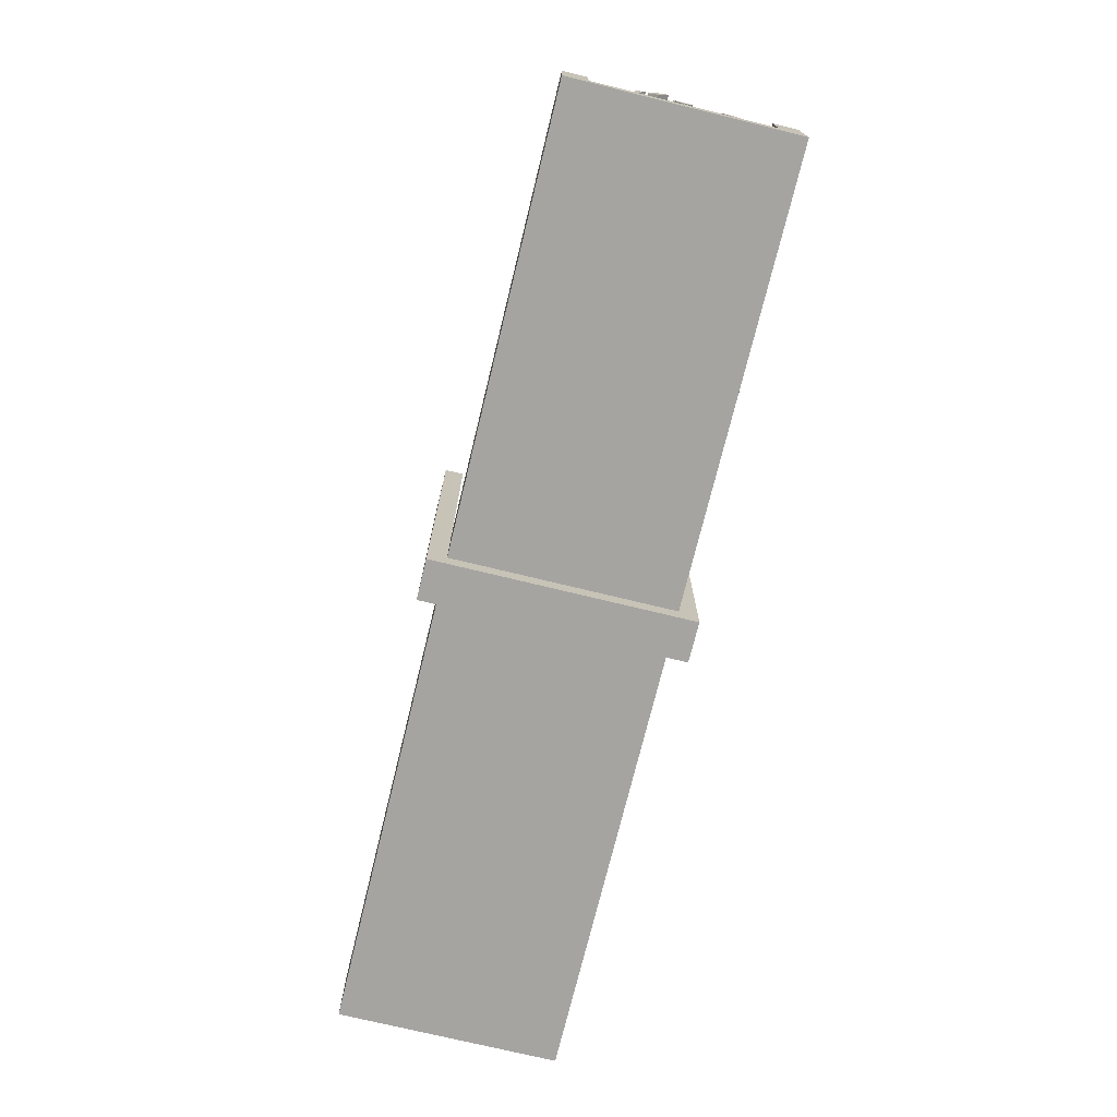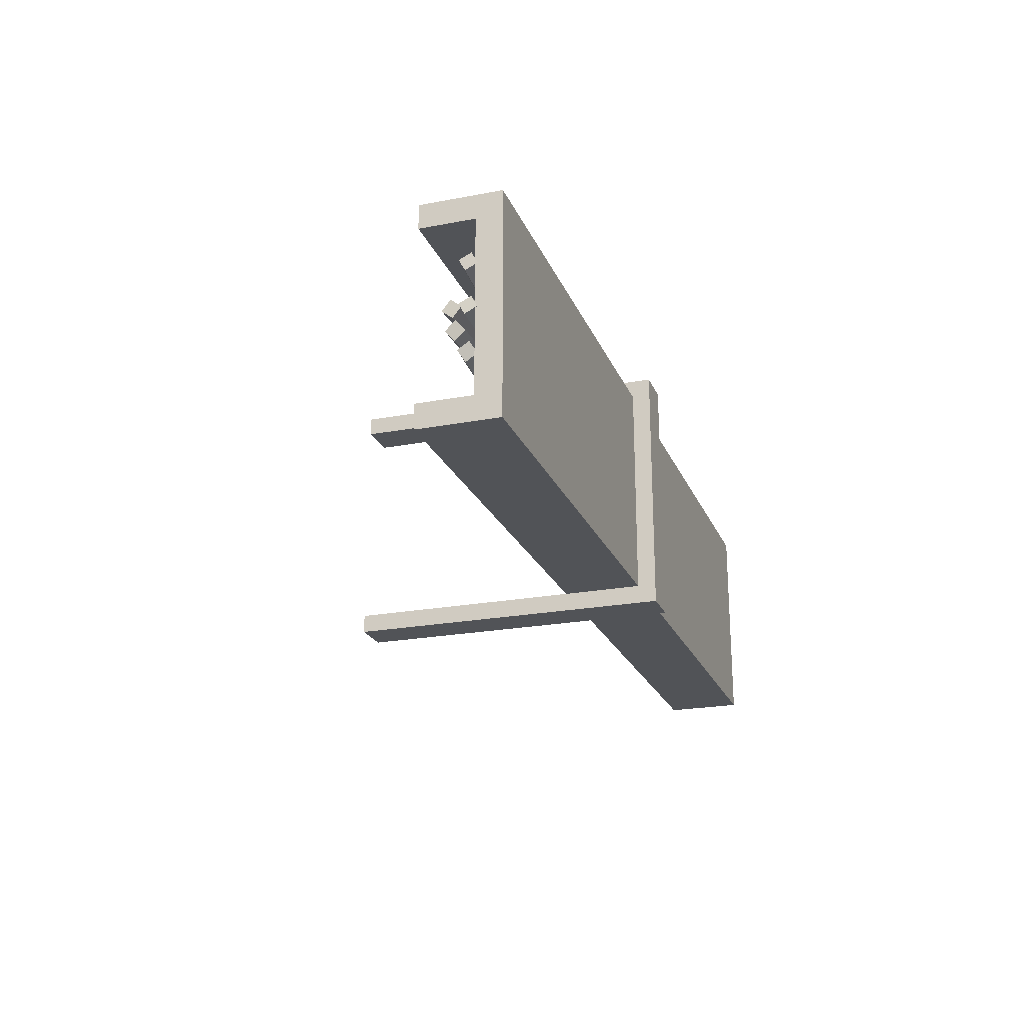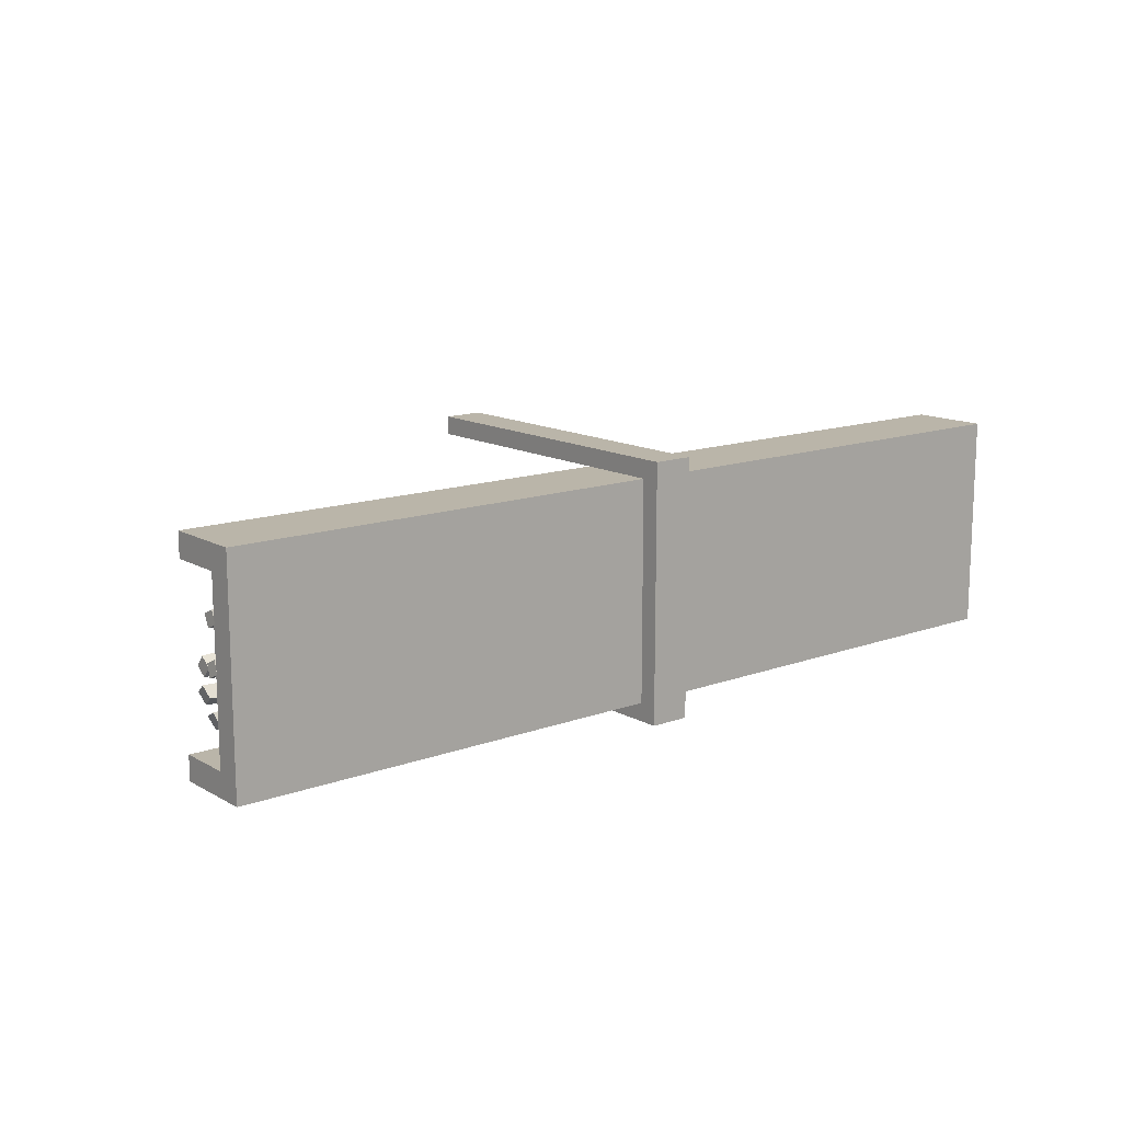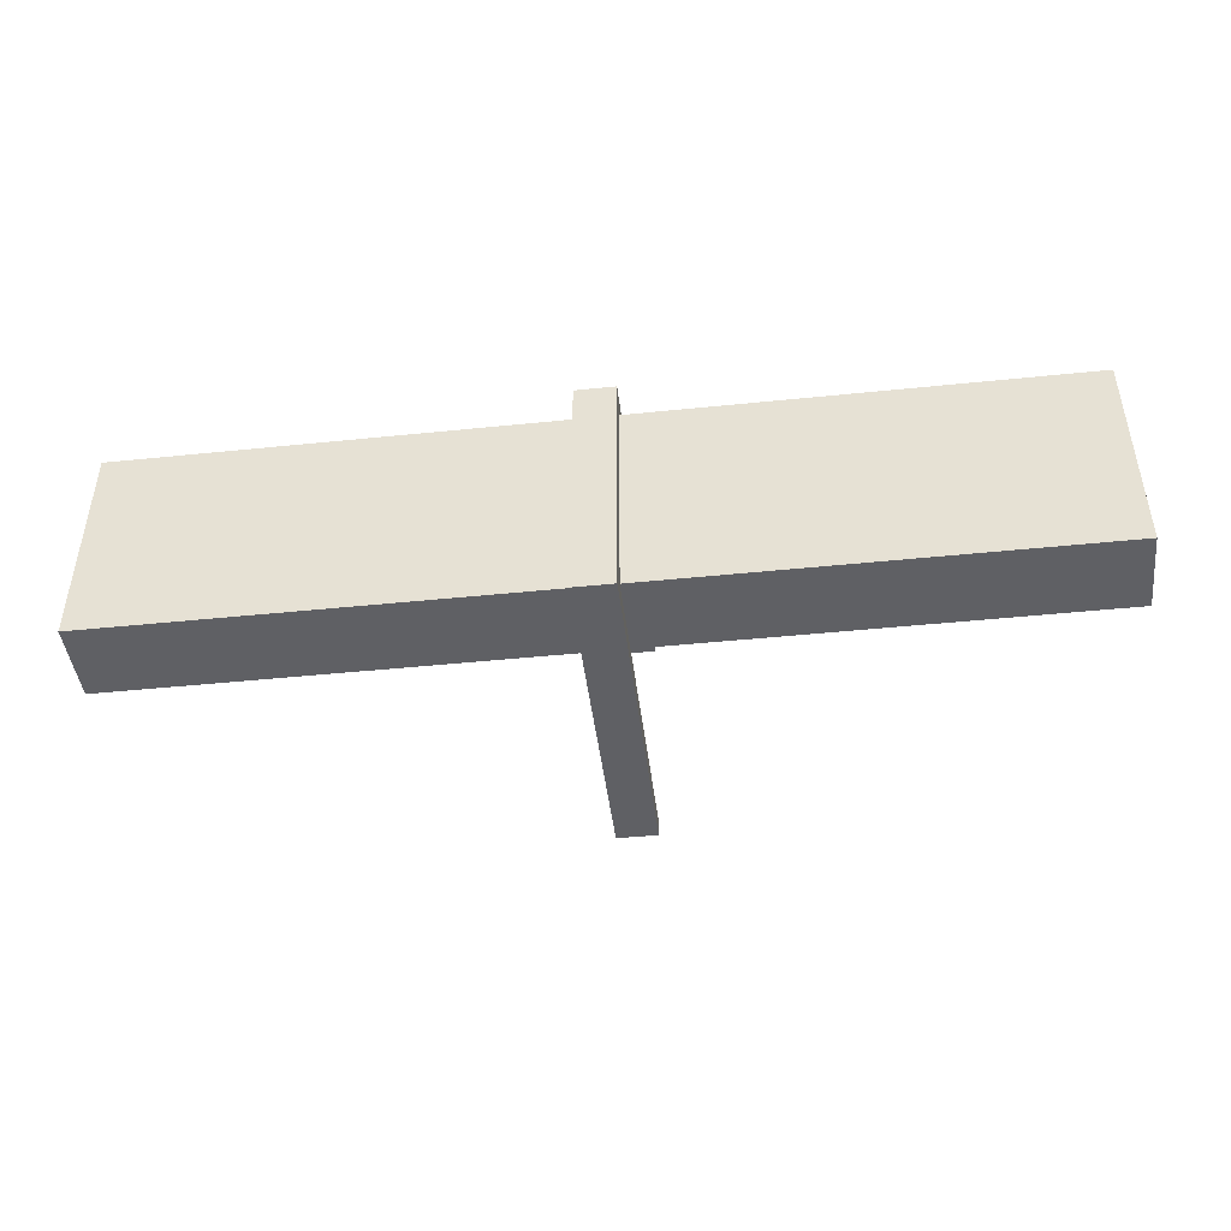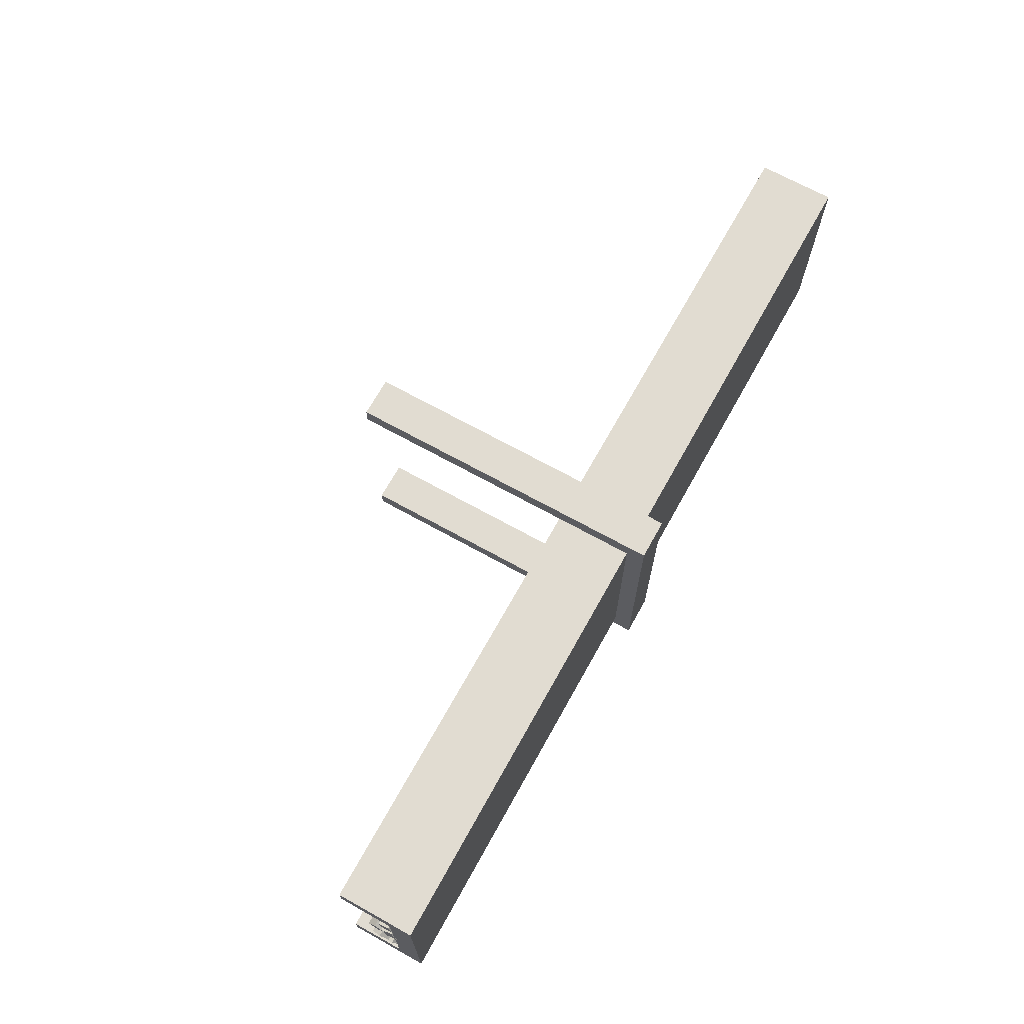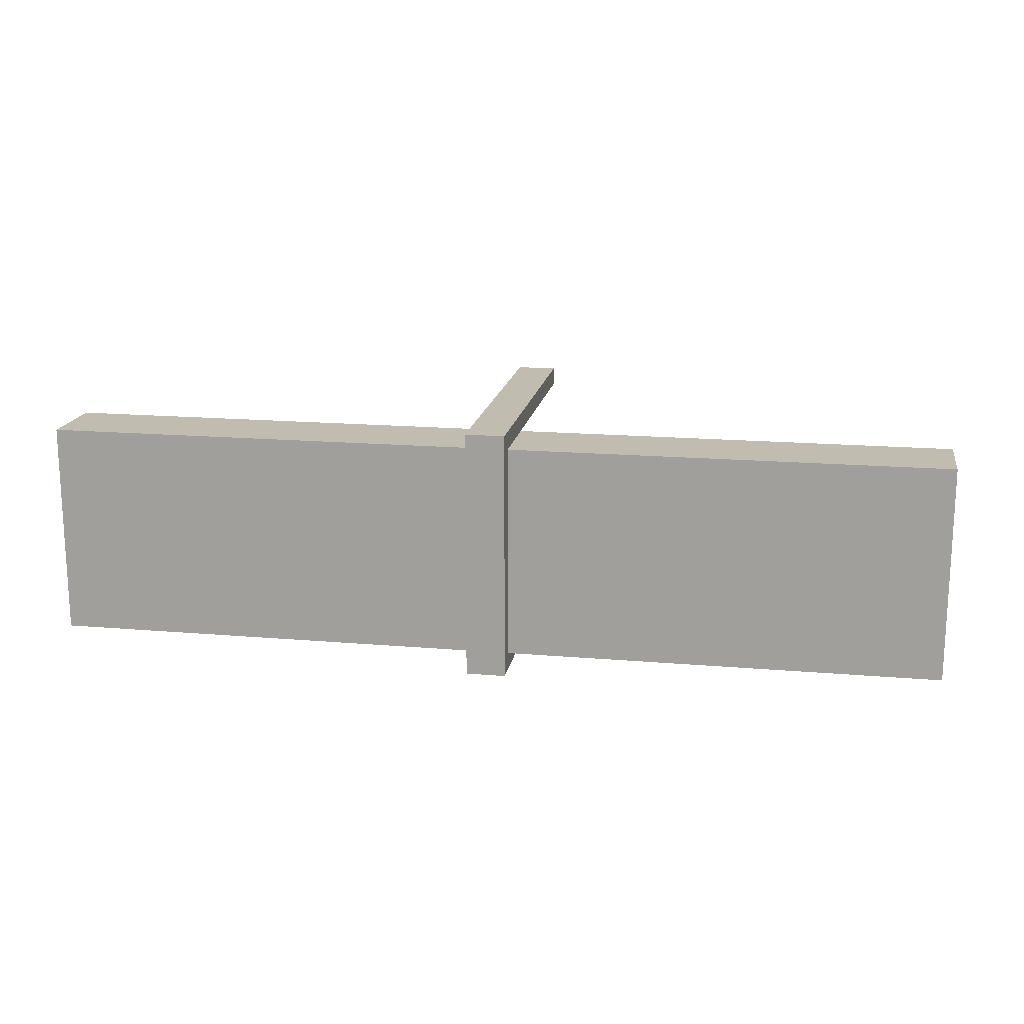
<metadata>
{"format":"obj","ext":"obj","renderer":"f3d","projection":"perspective","resolution":1024,"background":"white","views":[{"elev":-73.3,"azim":-103.7,"up":"+Y"},{"elev":-21.9,"azim":-71.5,"up":"+Z"},{"elev":13.7,"azim":-39.1,"up":"+Z"},{"elev":-44.9,"azim":6.8,"up":"+Z"},{"elev":69.0,"azim":-60.9,"up":"+Z"},{"elev":16.6,"azim":9.9,"up":"+Z"}]}
</metadata>
<code>
v -200 0 23.7
v 0 0 23.7
v -200 0 -23.7
v 0 0 -23.7
v 0 5.442 -18.48
v 0 5.442 18.48
v -200 5.442 18.48
v -200 5.442 -18.48
v -200 17.07 23.7
v 0 17.07 23.7
v 0 17.07 18.48
v -200 17.07 18.48
v 0 17.07 -18.48
v -200 17.07 -18.48
v 0 17.07 -23.7
v -200 17.07 -23.7
v 0 0 0
v 0 5.442 0
v -200 5.442 0
v -200 0 0
v -100 5.442 0
v -100 5.442 18.48
v -100 17.07 18.48
v -100 17.07 23.7
v -100 0 23.7
v -100 0 0
v -100 0 -23.7
v -100 17.07 -23.7
v -100 17.07 -18.48
v -100 5.442 -18.48
v -95.65 67.16 23.7
v -104.3 67.16 23.7
v -95.65 0 23.7
v -104.3 0 23.7
v -95.65 0 0
v -104.3 0 0
v -95.65 0 -23.7
v -104.3 0 -23.7
v -95.65 67.16 -23.7
v -104.3 67.16 -23.7
v -104.3 67.16 27.7
v -95.65 67.16 27.7
v -104.3 -4 27.7
v -95.65 -4 27.7
v -104.3 -4 0
v -95.65 -4 0
v -104.3 -4 -27.7
v -95.65 -4 -27.7
v -104.3 67.16 -27.7
v -95.65 67.16 -27.7
v 0.005066 9.821 -1.972
v -150 8.765 1.119
v -0.005066 10.29 1.972
v -150 9.203 5.09
v -50.08 9.174 -0.8471
v -50.05 8.744 -4.817
v -0.02515 8.076 0.222
v -50.11 6.972 -2.619
v -99.93 9.087 1.982
v -100.1 8.656 -1.987
v -100 6.884 0.2137
v -150 6.996 3.324
v 0.02515 12.04 -0.222
v -50.01 10.95 -3.045
v -99.99 10.86 -0.2186
v -150 10.97 2.885
v -200 9.821 -1.972
v -200 10.29 1.972
v -200 8.076 0.222
v -200 12.04 -0.222
v -0.1725 7.464 -1.569
v -149.1 8.3 2.045
v 0.1725 6.228 2.13
v -149.1 7.022 5.807
v -48.8 7.617 11.46
v -48.94 8.914 7.734
v -0.09888 4.946 -0.3126
v -48.93 6.375 8.963
v -98.84 7.691 8.555
v -98.5 8.974 4.805
v -98.61 6.439 6.045
v -149.1 5.767 3.293
v 0.09888 8.746 0.8733
v -48.81 10.16 10.24
v -98.72 10.23 7.314
v -149.1 9.555 4.559
v -200.1 7.455 7.681
v -199.9 6.236 11.36
v -200 4.942 8.929
v -200 8.75 10.11
v -0.05579 7.455 7.681
v -149 7.431 -3.033
v 0.05579 6.236 11.36
v -149 6.233 0.7393
v -49.75 6.242 15.32
v -49.73 7.453 11.56
v -0.01752 4.942 8.929
v -49.74 4.943 12.84
v -99.32 6.236 6.896
v -98.84 7.441 3.146
v -99.01 4.932 4.425
v -149 4.925 -1.743
v 0.01752 8.75 10.11
v -49.74 8.752 14.04
v -99.16 8.744 5.618
v -149 8.739 -0.5508
v -200.2 7.464 -1.569
v -199.8 6.228 2.13
v -200.1 4.946 -0.3126
v -199.9 8.746 0.8733
v -0.2115 9.232 -6.954
v -149.6 7.015 -8.542
v -0.9045 8.94 -3.025
v -149.5 6.671 -4.558
v -42.07 10.18 -9.179
v -42.24 10.53 -13.16
v -0.5325 7.092 -5.134
v -42.16 8.363 -11.35
v -100.1 6.67 -8.465
v -100.2 7.02 -12.45
v -100.2 4.853 -10.63
v -149.6 4.85 -6.722
v -0.5834 11.08 -4.845
v -42.15 12.35 -10.99
v -100.1 8.837 -10.28
v -149.6 8.835 -6.377
v -200.2 9.232 -6.954
v -200.9 8.94 -3.025
v -200.5 7.092 -5.134
v -200.6 11.08 -4.845
v 0.5228 7.365 -11.26
v -149.5 10.2 -11.78
v -0.5228 6.326 -7.541
v -149.7 9.144 -7.929
v -49.61 6.355 -2.54
v -49.88 7.425 -6.36
v 0.215 4.916 -9.88
v -49.79 4.963 -4.982
v -99.69 6.944 -1.607
v -99.48 8.005 -5.449
v -99.58 5.547 -4.06
v -149.6 7.743 -10.38
v -0.215 8.775 -8.92
v -49.7 8.816 -3.917
v -99.59 9.403 -2.996
v -149.6 11.6 -9.323
v -199.5 7.365 -11.26
v -200.5 6.326 -7.541
v -199.8 4.916 -9.88
v -200.2 8.775 -8.92
f 18 6 2 17
f 6 18 21 22
f 7 19 20 1
f 25 26 17 2
f 24 10 11 23
f 29 13 15 28
f 25 2 10 24
f 2 6 11 10
f 6 22 23 11
f 7 1 9 12
f 30 5 13 29
f 5 4 15 13
f 4 27 28 15
f 3 8 14 16
f 5 18 17 4
f 30 21 18 5
f 20 19 8 3
f 17 26 27 4
f 22 21 19 7
f 23 22 7 12
f 9 24 23 12
f 1 25 24 9
f 1 20 26 25
f 27 26 20 3
f 28 27 3 16
f 14 29 28 16
f 8 30 29 14
f 19 21 30 8
f 42 41 43 44
f 44 43 45 46
f 46 45 47 48
f 48 47 49 50
f 31 33 34 32
f 33 35 36 34
f 35 37 38 36
f 37 39 40 38
f 31 32 41 42
f 32 34 43 41
f 33 31 42 44
f 34 36 45 43
f 35 33 44 46
f 36 38 47 45
f 37 35 46 48
f 38 40 49 47
f 40 39 50 49
f 39 37 48 50
f 60 52 66 65
f 59 54 62 61
f 57 53 55 58
f 51 57 58 56
f 55 59 61 58
f 61 60 56 58
f 62 52 60 61
f 63 51 56 64
f 53 63 64 55
f 56 60 65 64
f 65 59 55 64
f 66 54 59 65
f 62 54 68 69
f 67 52 62 69
f 52 67 70 66
f 70 68 54 66
f 80 72 86 85
f 79 74 82 81
f 77 73 75 78
f 71 77 78 76
f 75 79 81 78
f 81 80 76 78
f 82 72 80 81
f 83 71 76 84
f 73 83 84 75
f 76 80 85 84
f 85 79 75 84
f 86 74 79 85
f 82 74 88 89
f 87 72 82 89
f 72 87 90 86
f 90 88 74 86
f 100 92 106 105
f 99 94 102 101
f 97 93 95 98
f 91 97 98 96
f 95 99 101 98
f 101 100 96 98
f 102 92 100 101
f 103 91 96 104
f 93 103 104 95
f 96 100 105 104
f 105 99 95 104
f 106 94 99 105
f 102 94 108 109
f 107 92 102 109
f 92 107 110 106
f 110 108 94 106
f 120 112 126 125
f 119 114 122 121
f 117 113 115 118
f 111 117 118 116
f 115 119 121 118
f 121 120 116 118
f 122 112 120 121
f 123 111 116 124
f 113 123 124 115
f 116 120 125 124
f 125 119 115 124
f 126 114 119 125
f 122 114 128 129
f 127 112 122 129
f 112 127 130 126
f 130 128 114 126
f 140 132 146 145
f 139 134 142 141
f 137 133 135 138
f 131 137 138 136
f 135 139 141 138
f 141 140 136 138
f 142 132 140 141
f 143 131 136 144
f 133 143 144 135
f 136 140 145 144
f 145 139 135 144
f 146 134 139 145
f 142 134 148 149
f 147 132 142 149
f 132 147 150 146
f 150 148 134 146
f 53 57 51 63
f 73 77 71 83
f 93 97 91 103
f 113 117 111 123
f 133 137 131 143
f 69 68 70 67
f 89 88 90 87
f 109 108 110 107
f 129 128 130 127
f 149 148 150 147

</code>
